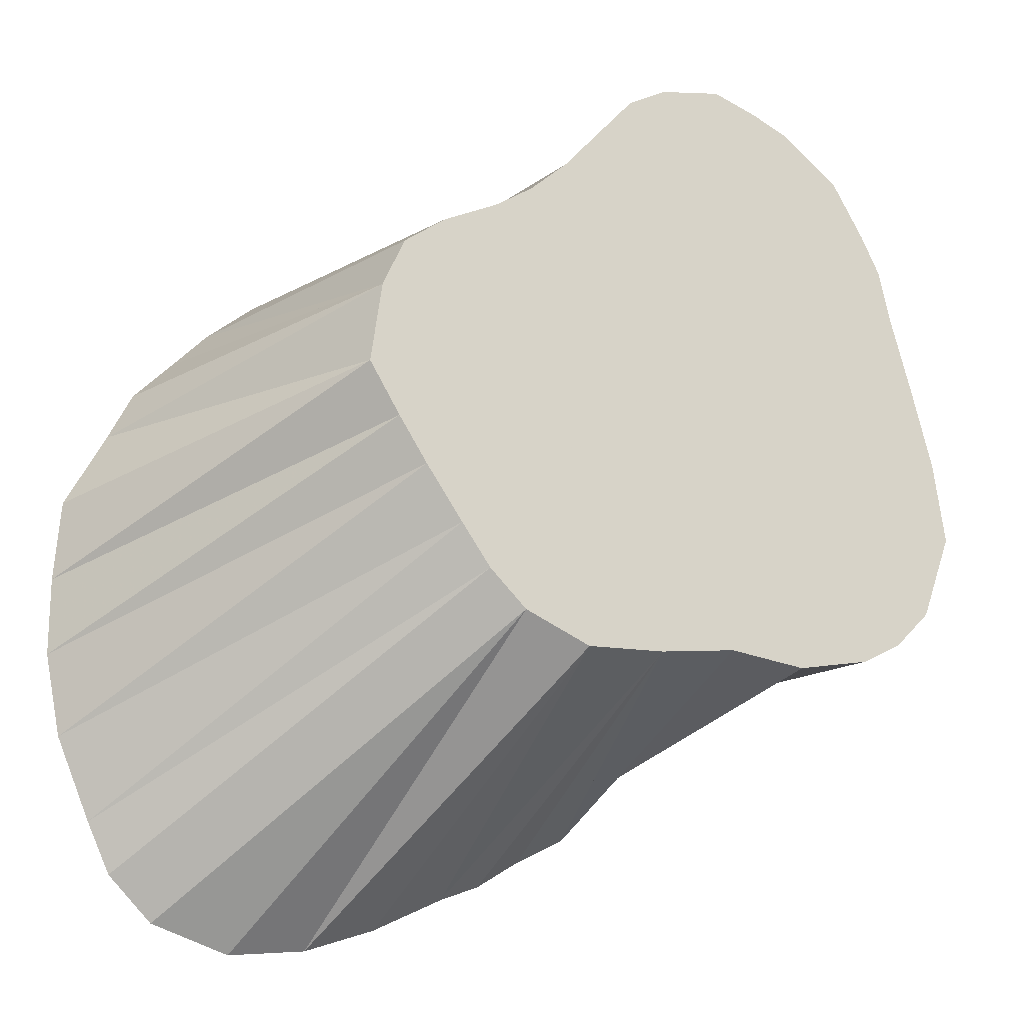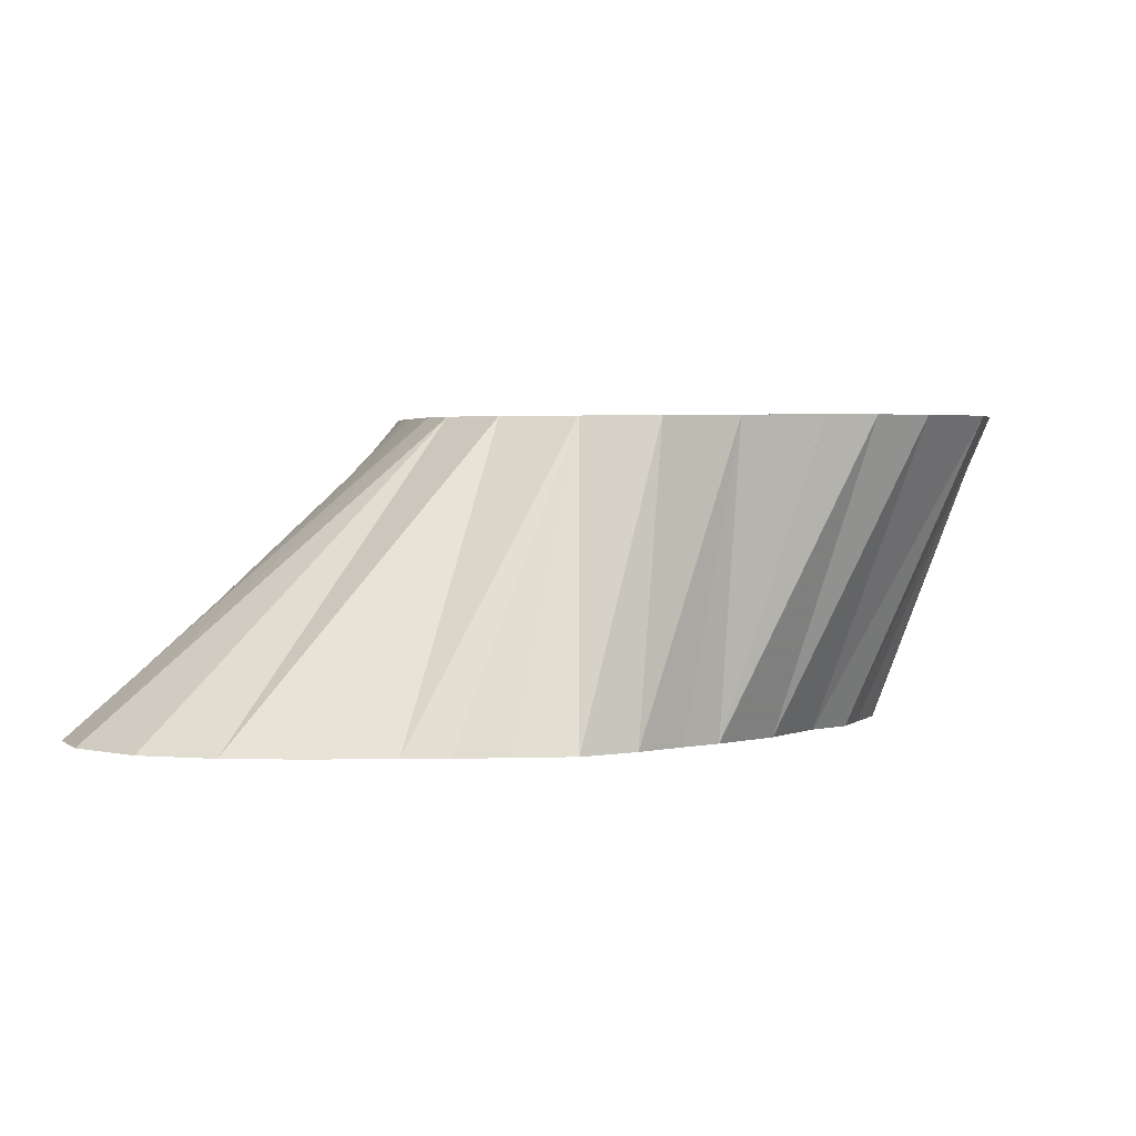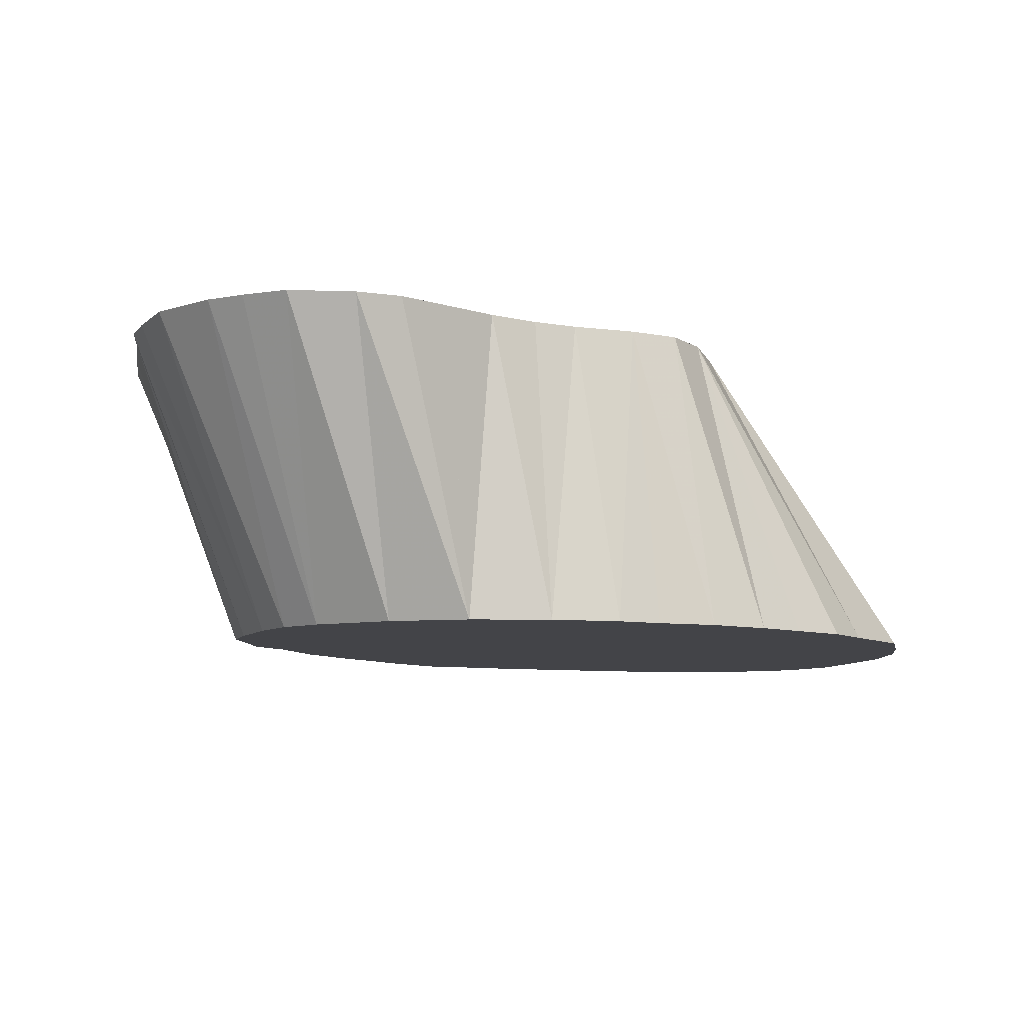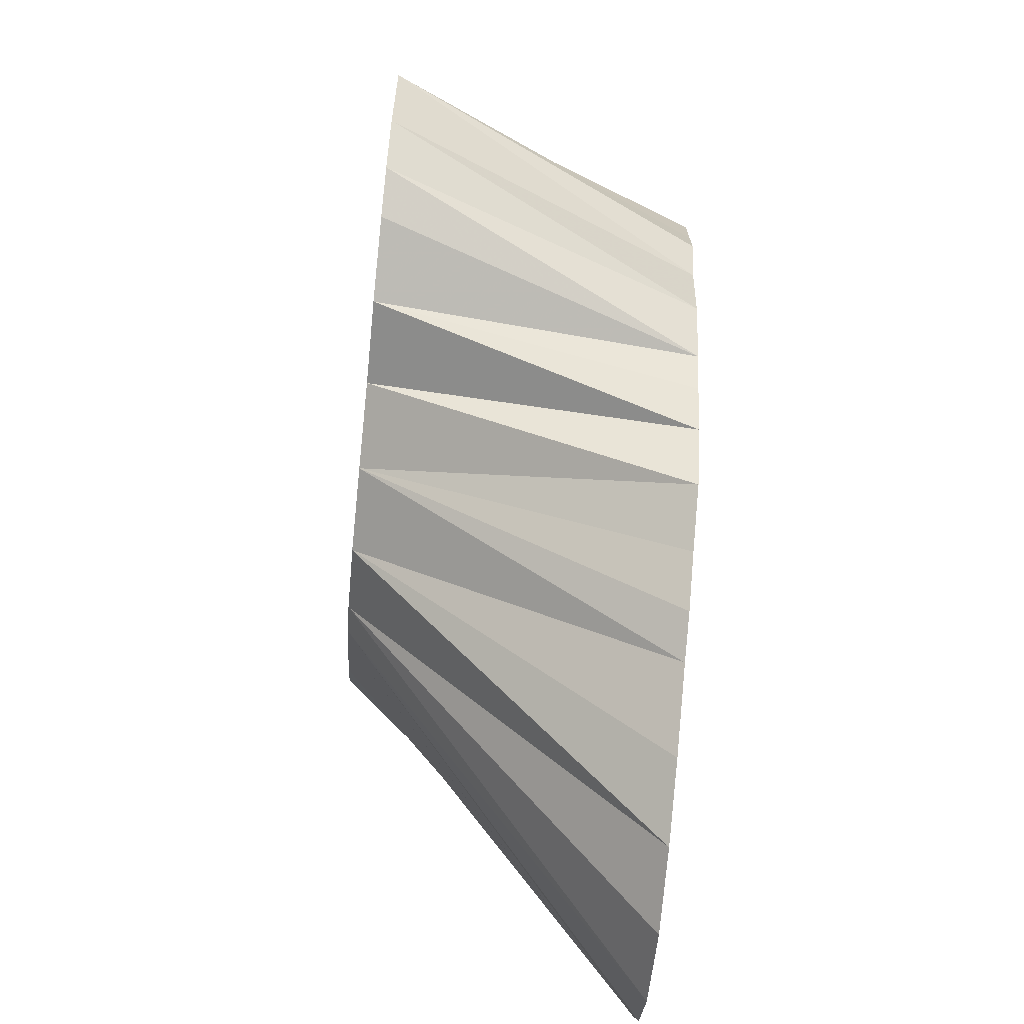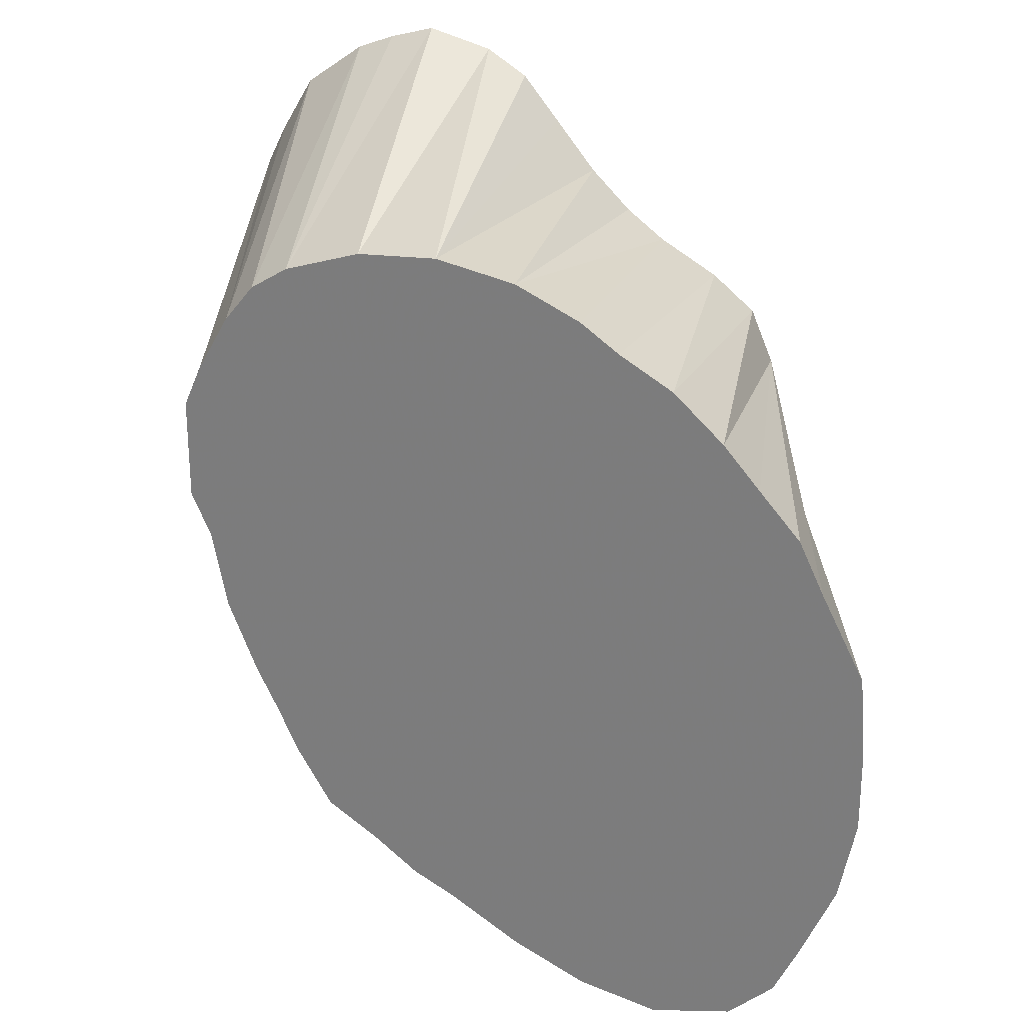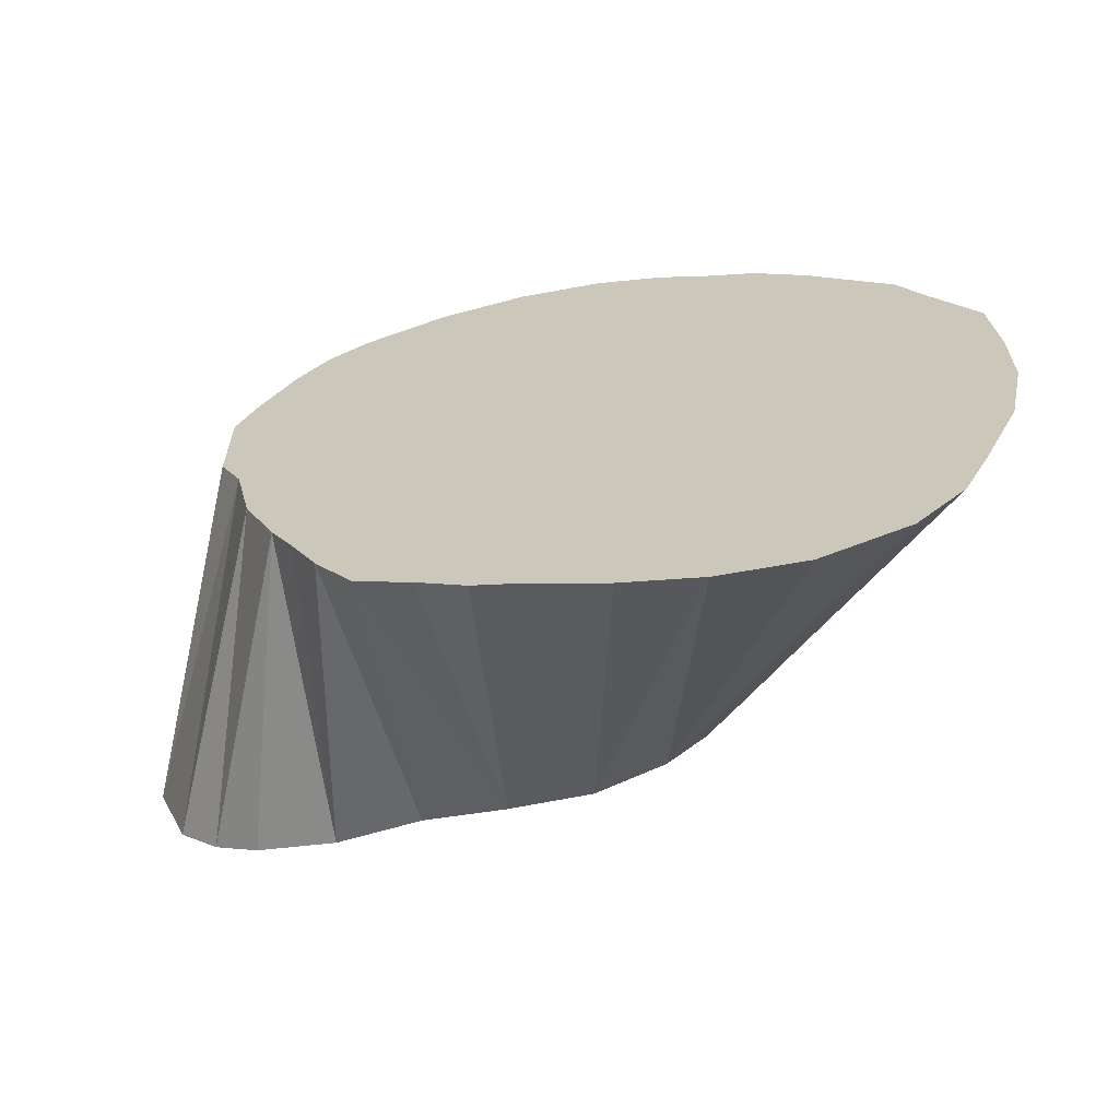
<metadata>
{"format":"obj","ext":"obj","renderer":"f3d","projection":"perspective","resolution":1024,"background":"white","views":[{"elev":-18.6,"azim":-27.3,"up":"+Y"},{"elev":2.7,"azim":22.8,"up":"+Z"},{"elev":-8.2,"azim":-173.3,"up":"+Z"},{"elev":-72.3,"azim":84.3,"up":"+Y"},{"elev":26.4,"azim":-154.3,"up":"+Y"},{"elev":-65.6,"azim":-166.7,"up":"+Y"}]}
</metadata>
<code>
v 447.9 603.1 -95.07
v 440 658.8 -145.1
v 401.4 575 -145.1
v 479 682.5 -95.07
v 437.1 618.8 -95.07
v 398.8 588.1 -145.1
v 444.4 653.2 -95.07
v 398.8 600.6 -145.1
v 399.8 613.8 -145.1
v 406.6 626.4 -145.1
v 460 662.2 -95.07
v 407 561.9 -145.1
v 410.8 553.8 -145.1
v 496.1 662.8 -145.1
v 520 676.6 -95.07
v 410.6 634.4 -145.1
v 458.9 590.7 -95.07
v 516.2 620 -145.1
v 418.1 546.6 -145.1
v 417.2 641.2 -145.1
v 505.3 589.4 -145.1
v 423.1 647.5 -145.1
v 431.2 542.5 -145.1
v 496.2 588.9 -95.07
v 456.9 666.9 -145.1
v 431.2 654.3 -145.1
v 444.4 544 -145.1
v 446.2 662.7 -145.1
v 456.5 548.2 -145.1
v 468.8 554.2 -145.1
v 470 668.8 -145.1
v 475.6 556.9 -145.1
v 483.1 561.6 -145.1
v 483.3 667.4 -145.1
v 491.9 566.2 -145.1
v 470 586.2 -95.07
v 485.6 686.2 -95.07
v 507.6 652.5 -145.1
v 502.5 658.8 -145.1
v 497.7 575 -145.1
v 501.9 583.1 -145.1
v 510.2 600.6 -145.1
v 512.9 613.1 -145.1
v 513.1 643.1 -145.1
v 516.2 626.9 -145.1
v 516.2 636.2 -145.1
v 473.1 675.8 -95.07
v 432 626.9 -95.07
v 433.9 640 -95.07
v 437.5 648.1 -95.07
v 441.8 611.7 -95.07
v 452.8 596.5 -95.07
v 453.8 658 -95.07
v 466.5 668.1 -95.07
v 483.1 587 -95.07
v 496.2 688.5 -95.07
v 509.4 587.5 -95.07
v 503.8 686.2 -95.07
v 530.6 653.1 -95.07
v 510 683.8 -95.07
v 528.8 593.8 -95.07
v 521.9 590.1 -95.07
v 525.5 667.5 -95.07
v 534.9 599.9 -95.07
v 528.8 661.2 -95.07
v 534.4 640 -95.07
v 538 626.9 -95.07
v 540 613.8 -95.07
f 2 26 7
f 50 26 2
f 7 28 2
f 51 6 3
f 3 12 1
f 5 8 6
f 5 9 8
f 48 9 8
f 48 10 9
f 10 16 1
f 10 16 48
f 10 16 49
f 12 13 52
f 13 19 17
f 13 19 52
f 14 34 56
f 14 39 58
f 14 39 60
f 16 20 5
f 16 20 48
f 16 20 49
f 68 43 18
f 18 45 67
f 19 23 17
f 19 23 52
f 48 22 20
f 20 22 49
f 21 41 24
f 21 41 57
f 21 42 57
f 21 42 61
f 21 42 62
f 22 26 49
f 22 26 50
f 23 27 17
f 25 28 53
f 25 31 11
f 54 31 25
f 17 29 27
f 36 29 27
f 29 30 36
f 30 32 36
f 30 32 52
f 30 32 55
f 31 34 4
f 31 34 37
f 31 34 47
f 17 33 32
f 32 33 36
f 32 33 55
f 33 35 36
f 33 35 55
f 35 40 24
f 35 40 55
f 38 39 15
f 38 39 63
f 38 44 59
f 38 44 65
f 40 41 24
f 40 41 55
f 40 41 57
f 42 43 61
f 42 43 62
f 42 43 64
f 44 46 59
f 44 46 66
f 45 46 66
f 1 51 3
f 1 51 10
f 12 52 1
f 31 37 4
f 4 37 34
f 4 47 31
f 4 47 34
f 5 48 8
f 5 48 9
f 5 48 16
f 5 48 20
f 6 51 5
f 5 51 20
f 7 50 2
f 26 50 7
f 7 53 28
f 25 53 11
f 11 54 25
f 31 54 11
f 39 60 15
f 15 63 38
f 15 63 39
f 17 36 27
f 17 36 29
f 17 36 32
f 17 36 33
f 17 52 13
f 17 52 19
f 17 52 23
f 17 52 32
f 24 55 35
f 24 55 40
f 24 55 41
f 24 57 21
f 40 57 24
f 24 57 41
f 30 55 36
f 36 55 32
f 36 55 33
f 35 55 36
f 37 56 34
f 31 54 47
f 10 49 48
f 48 49 16
f 48 49 20
f 48 49 22
f 22 50 49
f 26 50 49
f 56 58 14
f 57 62 21
f 42 62 57
f 14 60 58
f 39 60 58
f 59 65 38
f 59 65 44
f 44 66 59
f 46 66 59
f 61 62 21
f 61 62 42
f 61 62 43
f 42 64 61
f 61 64 43
f 63 65 38
f 43 68 64
f 66 67 45
f 67 68 18
f 3 6 2
f 2 12 3
f 6 8 2
f 8 9 2
f 9 10 2
f 10 16 2
f 2 13 12
f 2 19 13
f 2 34 14
f 14 39 2
f 16 20 2
f 18 43 2
f 2 45 18
f 2 23 19
f 20 22 2
f 21 41 2
f 2 42 21
f 22 26 2
f 2 27 23
f 2 28 25
f 25 31 2
f 2 29 27
f 2 30 29
f 2 32 30
f 31 34 2
f 2 33 32
f 2 35 33
f 2 40 35
f 2 39 38
f 38 44 2
f 2 41 40
f 2 43 42
f 44 46 2
f 2 46 45
f 1 37 4
f 4 47 1
f 1 48 5
f 5 51 1
f 7 50 1
f 1 53 7
f 11 53 1
f 1 54 11
f 15 60 1
f 1 63 15
f 17 36 1
f 1 52 17
f 1 55 24
f 24 57 1
f 36 55 1
f 1 56 37
f 47 54 1
f 1 49 48
f 1 50 49
f 1 58 56
f 57 62 1
f 1 60 58
f 59 65 1
f 1 66 59
f 1 62 61
f 61 64 1
f 1 65 63
f 64 68 1
f 1 67 66
f 1 68 67

</code>
